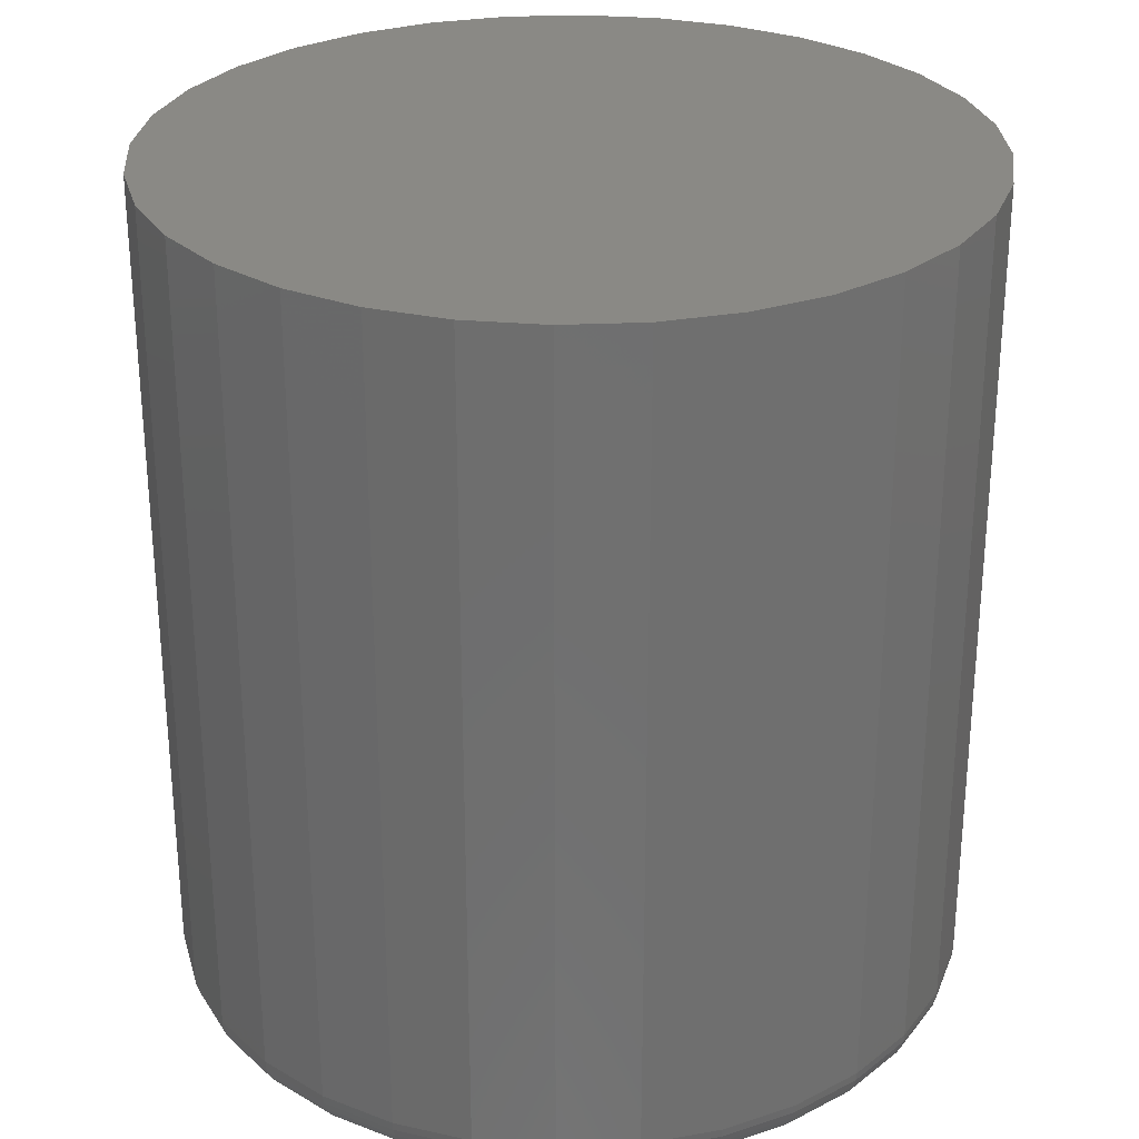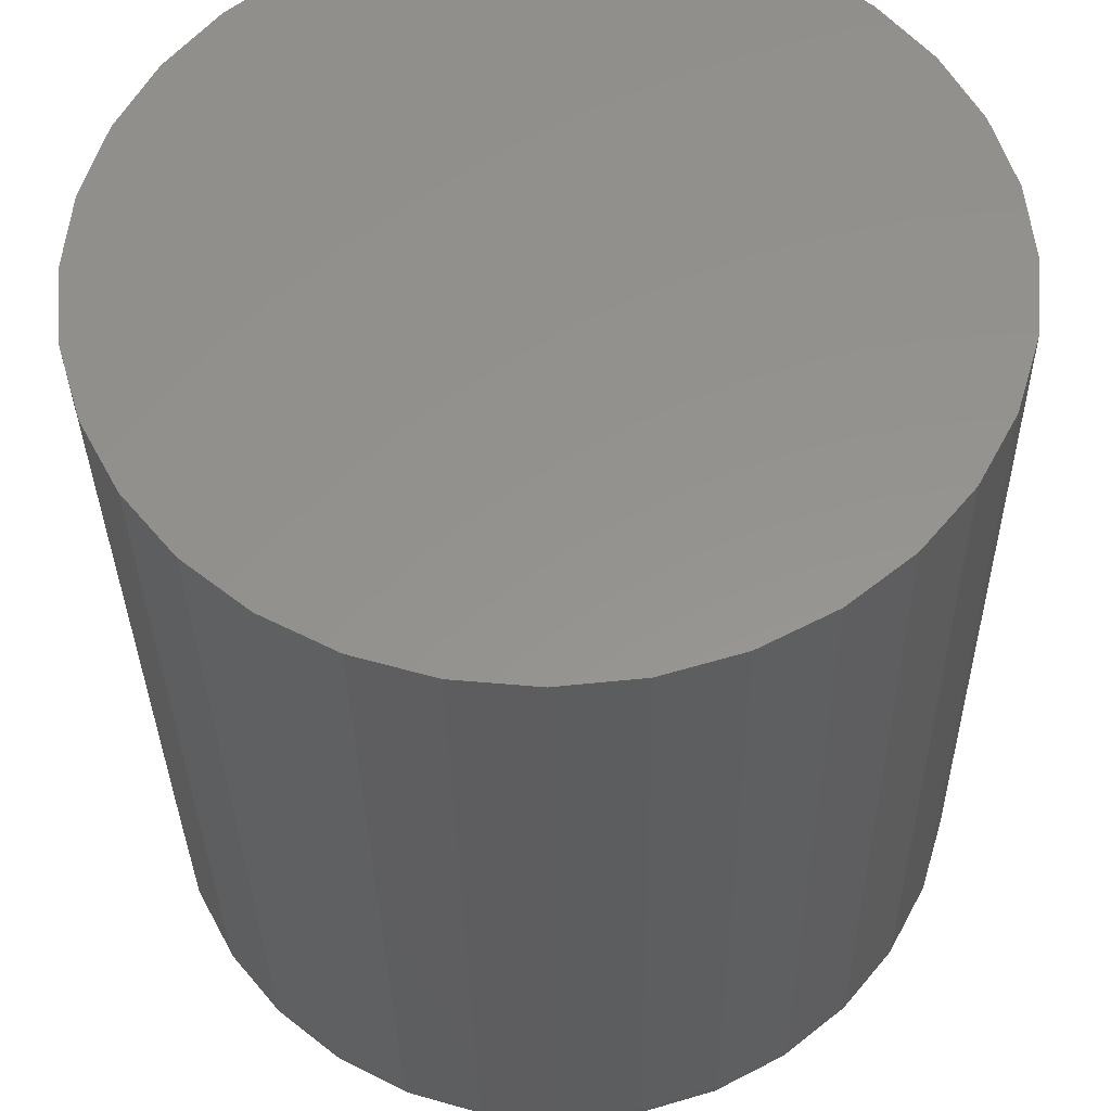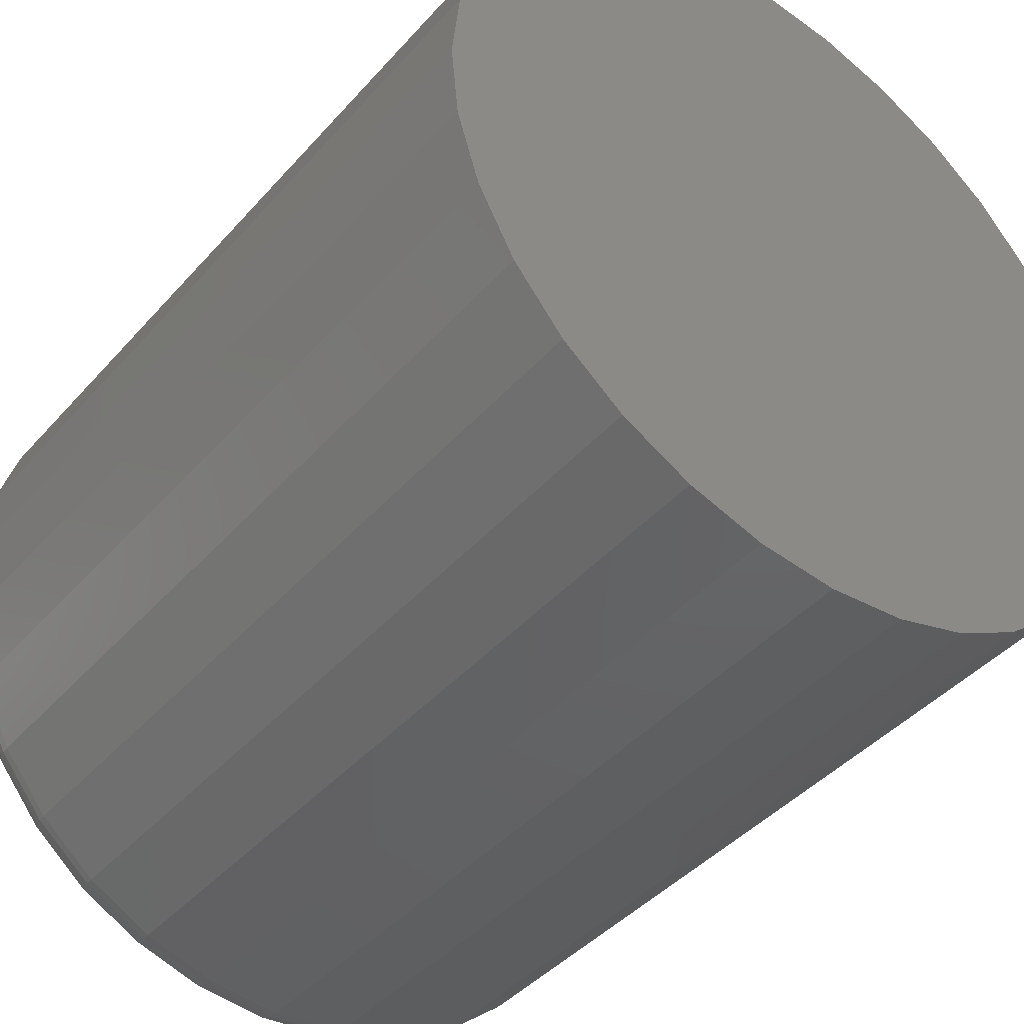
<metadata>
{"format":"stl","ext":"stl","renderer":"f3d","projection":"perspective","resolution":1024,"background":"white","views":[{"elev":28.4,"azim":91.8,"up":"+Z"},{"elev":-33.2,"azim":0.8,"up":"+Y"},{"elev":-42.5,"azim":-37.7,"up":"+Y"}]}
</metadata>
<code>
# stl→obj: 320 verts, 636 faces
v 0.006661 0.3073 0
v 0.06662 0.3014 0
v -0.05329 0.3014 0
v 0.006661 -0.3073 0
v -0.05329 -0.3014 0
v 0.06662 -0.3014 0
v -0.1109 -0.2839 0
v 0.1243 -0.2839 0
v -0.1641 -0.2555 0
v 0.1774 -0.2555 0
v -0.2106 -0.2173 0
v 0.224 -0.2173 0
v -0.2489 -0.1707 0
v 0.2622 -0.1707 0
v -0.2773 -0.1176 0
v 0.2906 -0.1176 0
v -0.2948 -0.05995 0
v 0.3081 -0.05995 0
v -0.3007 -2.466e-16 0
v 0.314 -8.658e-17 0
v -0.2948 0.05995 0
v 0.3081 0.05995 0
v -0.2773 0.1176 0
v 0.2906 0.1176 0
v -0.2489 0.1707 0
v 0.2622 0.1707 0
v -0.2106 0.2173 0
v 0.224 0.2173 0
v -0.1641 0.2555 0
v 0.1774 0.2555 0
v -0.1109 0.2839 0
v 0.1243 0.2839 0
v 0.353 -3.925e-16 0.03906
v 0.353 0 0.75
v 0.3464 -0.06758 0.03906
v 0.3464 -0.06758 0.75
v 0.3267 -0.1326 0.03906
v 0.3267 -0.1326 0.75
v 0.2947 -0.1924 0.03906
v 0.2947 -0.1924 0.75
v 0.2516 -0.2449 0.03906
v 0.2516 -0.2449 0.75
v 0.1991 -0.288 0.03906
v 0.1991 -0.288 0.75
v 0.1392 -0.32 0.03906
v 0.1392 -0.32 0.75
v 0.07424 -0.3397 0.03906
v 0.07424 -0.3397 0.75
v 0.006661 -0.3464 0.03906
v 0.006661 -0.3464 0.75
v -0.06091 -0.3397 0.03906
v -0.06091 -0.3397 0.75
v -0.1259 -0.32 0.03906
v -0.1259 -0.32 0.75
v -0.1858 -0.288 0.03906
v -0.1858 -0.288 0.75
v -0.2383 -0.2449 0.03906
v -0.2383 -0.2449 0.75
v -0.2813 -0.1924 0.03906
v -0.2813 -0.1924 0.75
v -0.3134 -0.1326 0.03906
v -0.3134 -0.1326 0.75
v -0.3331 -0.06758 0.03906
v -0.3331 -0.06758 0.75
v -0.3397 -1.114e-16 0.03906
v -0.3397 -1.114e-16 0.75
v -0.3331 0.06758 0.03906
v -0.3331 0.06758 0.75
v -0.3134 0.1326 0.03906
v -0.3134 0.1326 0.75
v -0.2813 0.1924 0.03906
v -0.2813 0.1924 0.75
v -0.2383 0.2449 0.03906
v -0.2383 0.2449 0.75
v -0.1858 0.288 0.03906
v -0.1858 0.288 0.75
v -0.1259 0.32 0.03906
v -0.1259 0.32 0.75
v -0.06091 0.3397 0.03906
v -0.06091 0.3397 0.75
v 0.006661 0.3464 0.03906
v 0.006661 0.3464 0.75
v 0.07424 0.3397 0.03906
v 0.07424 0.3397 0.75
v 0.1392 0.32 0.03906
v 0.1392 0.32 0.75
v 0.1991 0.288 0.03906
v 0.1991 0.288 0.75
v 0.2516 0.2449 0.03906
v 0.2516 0.2449 0.75
v 0.2947 0.1924 0.03906
v 0.2947 0.1924 0.75
v 0.3267 0.1326 0.03906
v 0.3267 0.1326 0.75
v 0.3464 0.06758 0.03906
v 0.3464 0.06758 0.75
v -0.339 -2.22e-16 0.03144
v -0.3323 0.06743 0.03144
v -0.3367 -2.22e-16 0.02411
v -0.3301 0.067 0.02411
v -0.3331 -2.22e-16 0.01736
v -0.3266 0.06629 0.01736
v -0.3283 -2.498e-16 0.01144
v -0.3218 0.06534 0.01144
v -0.3224 -2.498e-16 0.006583
v -0.316 0.06419 0.006583
v -0.3156 -2.498e-16 0.002973
v -0.3094 0.06287 0.002973
v -0.3083 -2.498e-16 0.0007506
v -0.3022 0.06144 0.0007506
v 0.3457 0.06743 0.03144
v 0.3523 -1.665e-16 0.03144
v 0.3435 0.067 0.02411
v 0.3501 -1.665e-16 0.02411
v 0.3399 0.06629 0.01736
v 0.3465 -1.665e-16 0.01736
v 0.3352 0.06534 0.01144
v 0.3416 -1.388e-16 0.01144
v 0.3294 0.06419 0.006583
v 0.3357 -1.388e-16 0.006583
v 0.3227 0.06287 0.002973
v 0.3289 -1.388e-16 0.002973
v 0.3155 0.06144 0.0007506
v 0.3216 -1.665e-16 0.0007506
v 0.326 0.1323 0.03144
v 0.3239 0.1314 0.02411
v 0.3206 0.13 0.01736
v 0.3161 0.1282 0.01144
v 0.3106 0.1259 0.006583
v 0.3044 0.1233 0.002973
v 0.2976 0.1205 0.0007506
v 0.294 0.192 0.03144
v 0.2922 0.1908 0.02411
v 0.2892 0.1888 0.01736
v 0.2852 0.1861 0.01144
v 0.2802 0.1828 0.006583
v 0.2746 0.179 0.002973
v 0.2685 0.175 0.0007506
v 0.2511 0.2444 0.03144
v 0.2495 0.2428 0.02411
v 0.2469 0.2403 0.01736
v 0.2435 0.2368 0.01144
v 0.2393 0.2327 0.006583
v 0.2345 0.2279 0.002973
v 0.2294 0.2227 0.0007506
v 0.1987 0.2874 0.03144
v 0.1974 0.2855 0.02411
v 0.1954 0.2825 0.01736
v 0.1927 0.2785 0.01144
v 0.1895 0.2736 0.006583
v 0.1857 0.268 0.002973
v 0.1816 0.2619 0.0007506
v 0.1389 0.3193 0.03144
v 0.1381 0.3173 0.02411
v 0.1367 0.3139 0.01736
v 0.1348 0.3094 0.01144
v 0.1326 0.304 0.006583
v 0.13 0.2977 0.002973
v 0.1272 0.291 0.0007506
v 0.07409 0.339 0.03144
v 0.07366 0.3368 0.02411
v 0.07295 0.3333 0.01736
v 0.072 0.3285 0.01144
v 0.07085 0.3227 0.006583
v 0.06953 0.3161 0.002973
v 0.0681 0.3089 0.0007506
v 0.006661 0.3456 0.03144
v 0.006661 0.3434 0.02411
v 0.006661 0.3398 0.01736
v 0.006661 0.3349 0.01144
v 0.006661 0.329 0.006583
v 0.006661 0.3223 0.002973
v 0.006661 0.3149 0.0007506
v -0.06077 0.339 0.03144
v -0.06033 0.3368 0.02411
v -0.05963 0.3333 0.01736
v -0.05868 0.3285 0.01144
v -0.05753 0.3227 0.006583
v -0.05621 0.3161 0.002973
v -0.05478 0.3089 0.0007506
v -0.1256 0.3193 0.03144
v -0.1248 0.3173 0.02411
v -0.1234 0.3139 0.01736
v -0.1215 0.3094 0.01144
v -0.1192 0.304 0.006583
v -0.1167 0.2977 0.002973
v -0.1139 0.291 0.0007506
v -0.1854 0.2874 0.03144
v -0.1841 0.2855 0.02411
v -0.1821 0.2825 0.01736
v -0.1794 0.2785 0.01144
v -0.1761 0.2736 0.006583
v -0.1724 0.268 0.002973
v -0.1683 0.2619 0.0007506
v -0.2377 0.2444 0.03144
v -0.2362 0.2428 0.02411
v -0.2336 0.2403 0.01736
v -0.2302 0.2368 0.01144
v -0.226 0.2327 0.006583
v -0.2212 0.2279 0.002973
v -0.216 0.2227 0.0007506
v -0.2807 0.192 0.03144
v -0.2789 0.1908 0.02411
v -0.2759 0.1888 0.01736
v -0.2718 0.1861 0.01144
v -0.2669 0.1828 0.006583
v -0.2613 0.179 0.002973
v -0.2552 0.175 0.0007506
v -0.3127 0.1323 0.03144
v -0.3106 0.1314 0.02411
v -0.3073 0.13 0.01736
v -0.3028 0.1282 0.01144
v -0.2973 0.1259 0.006583
v -0.2911 0.1233 0.002973
v -0.2843 0.1205 0.0007506
v 0.3457 -0.06743 0.03144
v 0.3435 -0.067 0.02411
v 0.3399 -0.06629 0.01736
v 0.3352 -0.06534 0.01144
v 0.3294 -0.06419 0.006583
v 0.3227 -0.06287 0.002973
v 0.3155 -0.06144 0.0007506
v -0.3323 -0.06743 0.03144
v -0.3301 -0.067 0.02411
v -0.3266 -0.06629 0.01736
v -0.3218 -0.06534 0.01144
v -0.316 -0.06419 0.006583
v -0.3094 -0.06287 0.002973
v -0.3022 -0.06144 0.0007506
v -0.3127 -0.1323 0.03144
v -0.3106 -0.1314 0.02411
v -0.3073 -0.13 0.01736
v -0.3028 -0.1282 0.01144
v -0.2973 -0.1259 0.006583
v -0.2911 -0.1233 0.002973
v -0.2843 -0.1205 0.0007506
v -0.2807 -0.192 0.03144
v -0.2789 -0.1908 0.02411
v -0.2759 -0.1888 0.01736
v -0.2718 -0.1861 0.01144
v -0.2669 -0.1828 0.006583
v -0.2613 -0.179 0.002973
v -0.2552 -0.175 0.0007506
v -0.2377 -0.2444 0.03144
v -0.2362 -0.2428 0.02411
v -0.2336 -0.2403 0.01736
v -0.2302 -0.2368 0.01144
v -0.226 -0.2327 0.006583
v -0.2212 -0.2279 0.002973
v -0.216 -0.2227 0.0007506
v -0.1854 -0.2874 0.03144
v -0.1841 -0.2855 0.02411
v -0.1821 -0.2825 0.01736
v -0.1794 -0.2785 0.01144
v -0.1761 -0.2736 0.006583
v -0.1724 -0.268 0.002973
v -0.1683 -0.2619 0.0007506
v -0.1256 -0.3193 0.03144
v -0.1248 -0.3173 0.02411
v -0.1234 -0.3139 0.01736
v -0.1215 -0.3094 0.01144
v -0.1192 -0.304 0.006583
v -0.1167 -0.2977 0.002973
v -0.1139 -0.291 0.0007506
v -0.06077 -0.339 0.03144
v -0.06033 -0.3368 0.02411
v -0.05963 -0.3333 0.01736
v -0.05868 -0.3285 0.01144
v -0.05753 -0.3227 0.006583
v -0.05621 -0.3161 0.002973
v -0.05478 -0.3089 0.0007506
v 0.006661 -0.3456 0.03144
v 0.006661 -0.3434 0.02411
v 0.006661 -0.3398 0.01736
v 0.006661 -0.3349 0.01144
v 0.006661 -0.329 0.006583
v 0.006661 -0.3223 0.002973
v 0.006661 -0.3149 0.0007506
v 0.07409 -0.339 0.03144
v 0.07366 -0.3368 0.02411
v 0.07295 -0.3333 0.01736
v 0.072 -0.3285 0.01144
v 0.07085 -0.3227 0.006583
v 0.06953 -0.3161 0.002973
v 0.0681 -0.3089 0.0007506
v 0.1389 -0.3193 0.03144
v 0.1381 -0.3173 0.02411
v 0.1367 -0.3139 0.01736
v 0.1348 -0.3094 0.01144
v 0.1326 -0.304 0.006583
v 0.13 -0.2977 0.002973
v 0.1272 -0.291 0.0007506
v 0.1987 -0.2874 0.03144
v 0.1974 -0.2855 0.02411
v 0.1954 -0.2825 0.01736
v 0.1927 -0.2785 0.01144
v 0.1895 -0.2736 0.006583
v 0.1857 -0.268 0.002973
v 0.1816 -0.2619 0.0007506
v 0.2511 -0.2444 0.03144
v 0.2495 -0.2428 0.02411
v 0.2469 -0.2403 0.01736
v 0.2435 -0.2368 0.01144
v 0.2393 -0.2327 0.006583
v 0.2345 -0.2279 0.002973
v 0.2294 -0.2227 0.0007506
v 0.294 -0.192 0.03144
v 0.2922 -0.1908 0.02411
v 0.2892 -0.1888 0.01736
v 0.2852 -0.1861 0.01144
v 0.2802 -0.1828 0.006583
v 0.2746 -0.179 0.002973
v 0.2685 -0.175 0.0007506
v 0.326 -0.1323 0.03144
v 0.3239 -0.1314 0.02411
v 0.3206 -0.13 0.01736
v 0.3161 -0.1282 0.01144
v 0.3106 -0.1259 0.006583
v 0.3044 -0.1233 0.002973
v 0.2976 -0.1205 0.0007506
f 1 2 3
f 4 5 6
f 6 5 7
f 6 7 8
f 8 7 9
f 8 9 10
f 10 9 11
f 10 11 12
f 12 11 13
f 12 13 14
f 14 13 15
f 14 15 16
f 16 15 17
f 16 17 18
f 18 17 19
f 18 19 20
f 20 19 21
f 20 21 22
f 22 21 23
f 22 23 24
f 24 23 25
f 24 25 26
f 26 25 27
f 26 27 28
f 28 27 29
f 28 29 30
f 30 29 31
f 30 31 32
f 32 31 3
f 32 3 2
f 33 34 35
f 35 34 36
f 35 36 37
f 37 36 38
f 37 38 39
f 39 38 40
f 39 40 41
f 41 40 42
f 41 42 43
f 43 42 44
f 43 44 45
f 45 44 46
f 45 46 47
f 47 46 48
f 47 48 49
f 49 48 50
f 49 50 51
f 51 50 52
f 51 52 53
f 53 52 54
f 53 54 55
f 55 54 56
f 55 56 57
f 57 56 58
f 57 58 59
f 59 58 60
f 59 60 61
f 61 60 62
f 61 62 63
f 63 62 64
f 63 64 65
f 65 64 66
f 65 66 67
f 67 66 68
f 67 68 69
f 69 68 70
f 69 70 71
f 71 70 72
f 71 72 73
f 73 72 74
f 73 74 75
f 75 74 76
f 75 76 77
f 77 76 78
f 77 78 79
f 79 78 80
f 79 80 81
f 81 80 82
f 81 82 83
f 83 82 84
f 83 84 85
f 85 84 86
f 85 86 87
f 87 86 88
f 87 88 89
f 89 88 90
f 89 90 91
f 91 90 92
f 91 92 93
f 93 92 94
f 93 94 95
f 95 94 96
f 95 96 33
f 33 96 34
f 65 67 97
f 97 67 98
f 97 98 99
f 99 98 100
f 99 100 101
f 101 100 102
f 101 102 103
f 103 102 104
f 103 104 105
f 105 104 106
f 105 106 107
f 107 106 108
f 107 108 109
f 109 108 110
f 109 110 19
f 19 110 21
f 95 33 111
f 111 33 112
f 111 112 113
f 113 112 114
f 113 114 115
f 115 114 116
f 115 116 117
f 117 116 118
f 117 118 119
f 119 118 120
f 119 120 121
f 121 120 122
f 121 122 123
f 123 122 124
f 123 124 22
f 22 124 20
f 93 95 125
f 125 95 111
f 125 111 126
f 126 111 113
f 126 113 127
f 127 113 115
f 127 115 128
f 128 115 117
f 128 117 129
f 129 117 119
f 129 119 130
f 130 119 121
f 130 121 131
f 131 121 123
f 131 123 24
f 24 123 22
f 91 93 132
f 132 93 125
f 132 125 133
f 133 125 126
f 133 126 134
f 134 126 127
f 134 127 135
f 135 127 128
f 135 128 136
f 136 128 129
f 136 129 137
f 137 129 130
f 137 130 138
f 138 130 131
f 138 131 26
f 26 131 24
f 89 91 139
f 139 91 132
f 139 132 140
f 140 132 133
f 140 133 141
f 141 133 134
f 141 134 142
f 142 134 135
f 142 135 143
f 143 135 136
f 143 136 144
f 144 136 137
f 144 137 145
f 145 137 138
f 145 138 28
f 28 138 26
f 87 89 146
f 146 89 139
f 146 139 147
f 147 139 140
f 147 140 148
f 148 140 141
f 148 141 149
f 149 141 142
f 149 142 150
f 150 142 143
f 150 143 151
f 151 143 144
f 151 144 152
f 152 144 145
f 152 145 30
f 30 145 28
f 85 87 153
f 153 87 146
f 153 146 154
f 154 146 147
f 154 147 155
f 155 147 148
f 155 148 156
f 156 148 149
f 156 149 157
f 157 149 150
f 157 150 158
f 158 150 151
f 158 151 159
f 159 151 152
f 159 152 32
f 32 152 30
f 83 85 160
f 160 85 153
f 160 153 161
f 161 153 154
f 161 154 162
f 162 154 155
f 162 155 163
f 163 155 156
f 163 156 164
f 164 156 157
f 164 157 165
f 165 157 158
f 165 158 166
f 166 158 159
f 166 159 2
f 2 159 32
f 81 83 167
f 167 83 160
f 167 160 168
f 168 160 161
f 168 161 169
f 169 161 162
f 169 162 170
f 170 162 163
f 170 163 171
f 171 163 164
f 171 164 172
f 172 164 165
f 172 165 173
f 173 165 166
f 173 166 1
f 1 166 2
f 79 81 174
f 174 81 167
f 174 167 175
f 175 167 168
f 175 168 176
f 176 168 169
f 176 169 177
f 177 169 170
f 177 170 178
f 178 170 171
f 178 171 179
f 179 171 172
f 179 172 180
f 180 172 173
f 180 173 3
f 3 173 1
f 77 79 181
f 181 79 174
f 181 174 182
f 182 174 175
f 182 175 183
f 183 175 176
f 183 176 184
f 184 176 177
f 184 177 185
f 185 177 178
f 185 178 186
f 186 178 179
f 186 179 187
f 187 179 180
f 187 180 31
f 31 180 3
f 75 77 188
f 188 77 181
f 188 181 189
f 189 181 182
f 189 182 190
f 190 182 183
f 190 183 191
f 191 183 184
f 191 184 192
f 192 184 185
f 192 185 193
f 193 185 186
f 193 186 194
f 194 186 187
f 194 187 29
f 29 187 31
f 73 75 195
f 195 75 188
f 195 188 196
f 196 188 189
f 196 189 197
f 197 189 190
f 197 190 198
f 198 190 191
f 198 191 199
f 199 191 192
f 199 192 200
f 200 192 193
f 200 193 201
f 201 193 194
f 201 194 27
f 27 194 29
f 71 73 202
f 202 73 195
f 202 195 203
f 203 195 196
f 203 196 204
f 204 196 197
f 204 197 205
f 205 197 198
f 205 198 206
f 206 198 199
f 206 199 207
f 207 199 200
f 207 200 208
f 208 200 201
f 208 201 25
f 25 201 27
f 69 71 209
f 209 71 202
f 209 202 210
f 210 202 203
f 210 203 211
f 211 203 204
f 211 204 212
f 212 204 205
f 212 205 213
f 213 205 206
f 213 206 214
f 214 206 207
f 214 207 215
f 215 207 208
f 215 208 23
f 23 208 25
f 67 69 98
f 98 69 209
f 98 209 100
f 100 209 210
f 100 210 102
f 102 210 211
f 102 211 104
f 104 211 212
f 104 212 106
f 106 212 213
f 106 213 108
f 108 213 214
f 108 214 110
f 110 214 215
f 110 215 21
f 21 215 23
f 33 35 112
f 112 35 216
f 112 216 114
f 114 216 217
f 114 217 116
f 116 217 218
f 116 218 118
f 118 218 219
f 118 219 120
f 120 219 220
f 120 220 122
f 122 220 221
f 122 221 124
f 124 221 222
f 124 222 20
f 20 222 18
f 63 65 223
f 223 65 97
f 223 97 224
f 224 97 99
f 224 99 225
f 225 99 101
f 225 101 226
f 226 101 103
f 226 103 227
f 227 103 105
f 227 105 228
f 228 105 107
f 228 107 229
f 229 107 109
f 229 109 17
f 17 109 19
f 61 63 230
f 230 63 223
f 230 223 231
f 231 223 224
f 231 224 232
f 232 224 225
f 232 225 233
f 233 225 226
f 233 226 234
f 234 226 227
f 234 227 235
f 235 227 228
f 235 228 236
f 236 228 229
f 236 229 15
f 15 229 17
f 59 61 237
f 237 61 230
f 237 230 238
f 238 230 231
f 238 231 239
f 239 231 232
f 239 232 240
f 240 232 233
f 240 233 241
f 241 233 234
f 241 234 242
f 242 234 235
f 242 235 243
f 243 235 236
f 243 236 13
f 13 236 15
f 57 59 244
f 244 59 237
f 244 237 245
f 245 237 238
f 245 238 246
f 246 238 239
f 246 239 247
f 247 239 240
f 247 240 248
f 248 240 241
f 248 241 249
f 249 241 242
f 249 242 250
f 250 242 243
f 250 243 11
f 11 243 13
f 55 57 251
f 251 57 244
f 251 244 252
f 252 244 245
f 252 245 253
f 253 245 246
f 253 246 254
f 254 246 247
f 254 247 255
f 255 247 248
f 255 248 256
f 256 248 249
f 256 249 257
f 257 249 250
f 257 250 9
f 9 250 11
f 53 55 258
f 258 55 251
f 258 251 259
f 259 251 252
f 259 252 260
f 260 252 253
f 260 253 261
f 261 253 254
f 261 254 262
f 262 254 255
f 262 255 263
f 263 255 256
f 263 256 264
f 264 256 257
f 264 257 7
f 7 257 9
f 51 53 265
f 265 53 258
f 265 258 266
f 266 258 259
f 266 259 267
f 267 259 260
f 267 260 268
f 268 260 261
f 268 261 269
f 269 261 262
f 269 262 270
f 270 262 263
f 270 263 271
f 271 263 264
f 271 264 5
f 5 264 7
f 49 51 272
f 272 51 265
f 272 265 273
f 273 265 266
f 273 266 274
f 274 266 267
f 274 267 275
f 275 267 268
f 275 268 276
f 276 268 269
f 276 269 277
f 277 269 270
f 277 270 278
f 278 270 271
f 278 271 4
f 4 271 5
f 47 49 279
f 279 49 272
f 279 272 280
f 280 272 273
f 280 273 281
f 281 273 274
f 281 274 282
f 282 274 275
f 282 275 283
f 283 275 276
f 283 276 284
f 284 276 277
f 284 277 285
f 285 277 278
f 285 278 6
f 6 278 4
f 45 47 286
f 286 47 279
f 286 279 287
f 287 279 280
f 287 280 288
f 288 280 281
f 288 281 289
f 289 281 282
f 289 282 290
f 290 282 283
f 290 283 291
f 291 283 284
f 291 284 292
f 292 284 285
f 292 285 8
f 8 285 6
f 43 45 293
f 293 45 286
f 293 286 294
f 294 286 287
f 294 287 295
f 295 287 288
f 295 288 296
f 296 288 289
f 296 289 297
f 297 289 290
f 297 290 298
f 298 290 291
f 298 291 299
f 299 291 292
f 299 292 10
f 10 292 8
f 41 43 300
f 300 43 293
f 300 293 301
f 301 293 294
f 301 294 302
f 302 294 295
f 302 295 303
f 303 295 296
f 303 296 304
f 304 296 297
f 304 297 305
f 305 297 298
f 305 298 306
f 306 298 299
f 306 299 12
f 12 299 10
f 39 41 307
f 307 41 300
f 307 300 308
f 308 300 301
f 308 301 309
f 309 301 302
f 309 302 310
f 310 302 303
f 310 303 311
f 311 303 304
f 311 304 312
f 312 304 305
f 312 305 313
f 313 305 306
f 313 306 14
f 14 306 12
f 37 39 314
f 314 39 307
f 314 307 315
f 315 307 308
f 315 308 316
f 316 308 309
f 316 309 317
f 317 309 310
f 317 310 318
f 318 310 311
f 318 311 319
f 319 311 312
f 319 312 320
f 320 312 313
f 320 313 16
f 16 313 14
f 35 37 216
f 216 37 314
f 216 314 217
f 217 314 315
f 217 315 218
f 218 315 316
f 218 316 219
f 219 316 317
f 219 317 220
f 220 317 318
f 220 318 221
f 221 318 319
f 221 319 222
f 222 319 320
f 222 320 18
f 18 320 16
f 80 84 82
f 84 80 86
f 86 80 78
f 86 78 88
f 88 78 76
f 88 76 90
f 90 76 74
f 90 74 92
f 92 74 72
f 92 72 94
f 94 72 70
f 94 70 96
f 96 70 68
f 96 68 34
f 34 68 66
f 34 66 36
f 36 66 64
f 36 64 38
f 38 64 62
f 38 62 40
f 40 62 60
f 40 60 42
f 42 60 58
f 42 58 44
f 44 58 56
f 44 56 46
f 46 56 54
f 46 54 48
f 48 54 52
f 48 52 50

</code>
